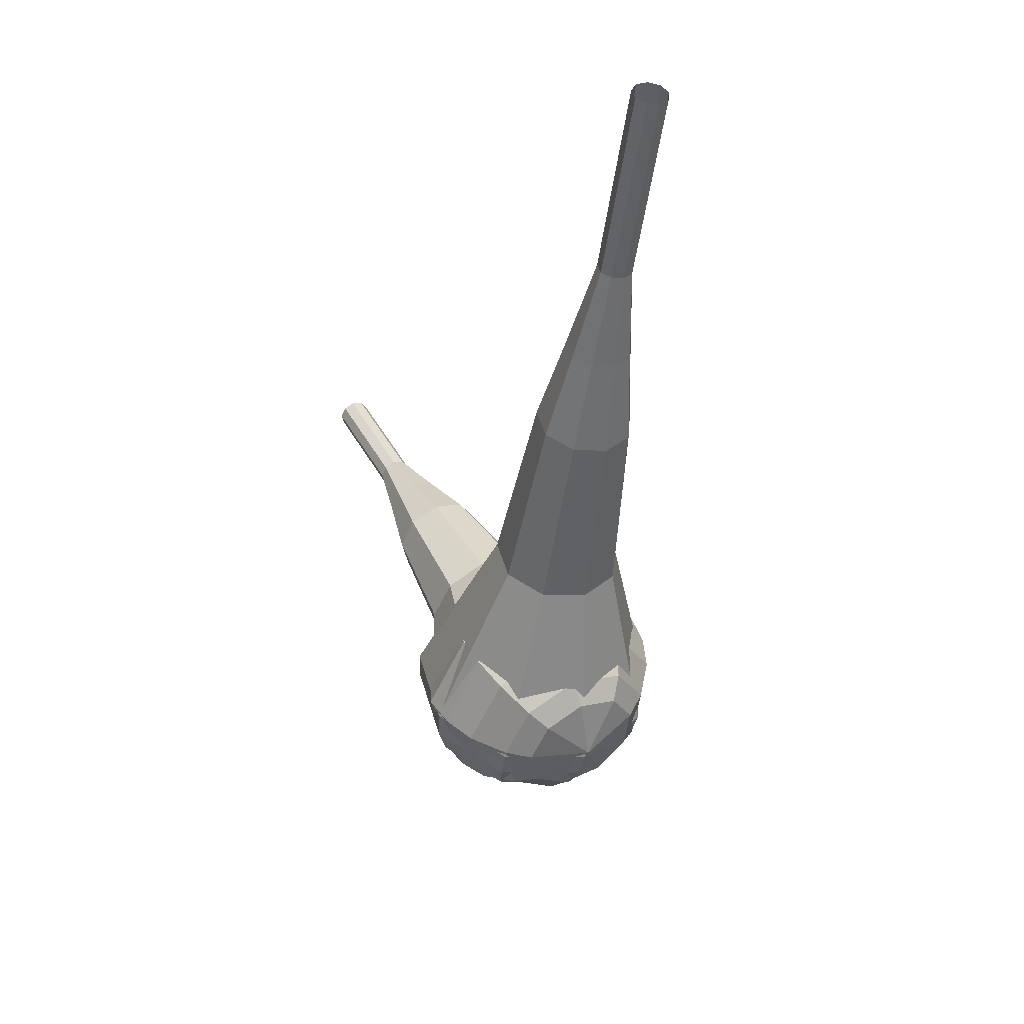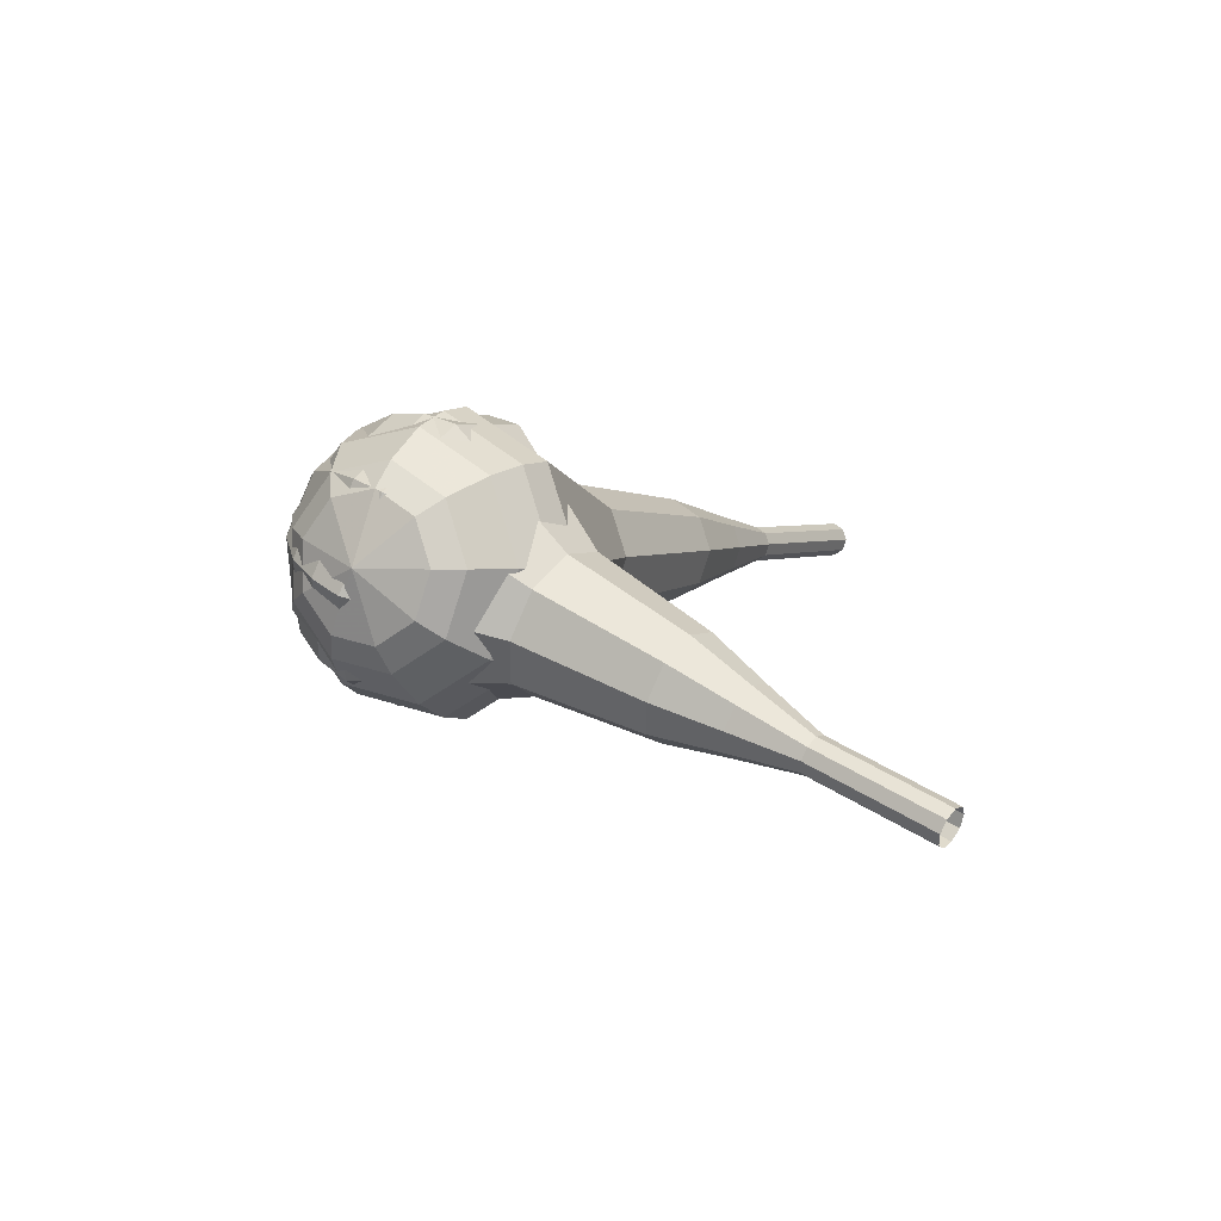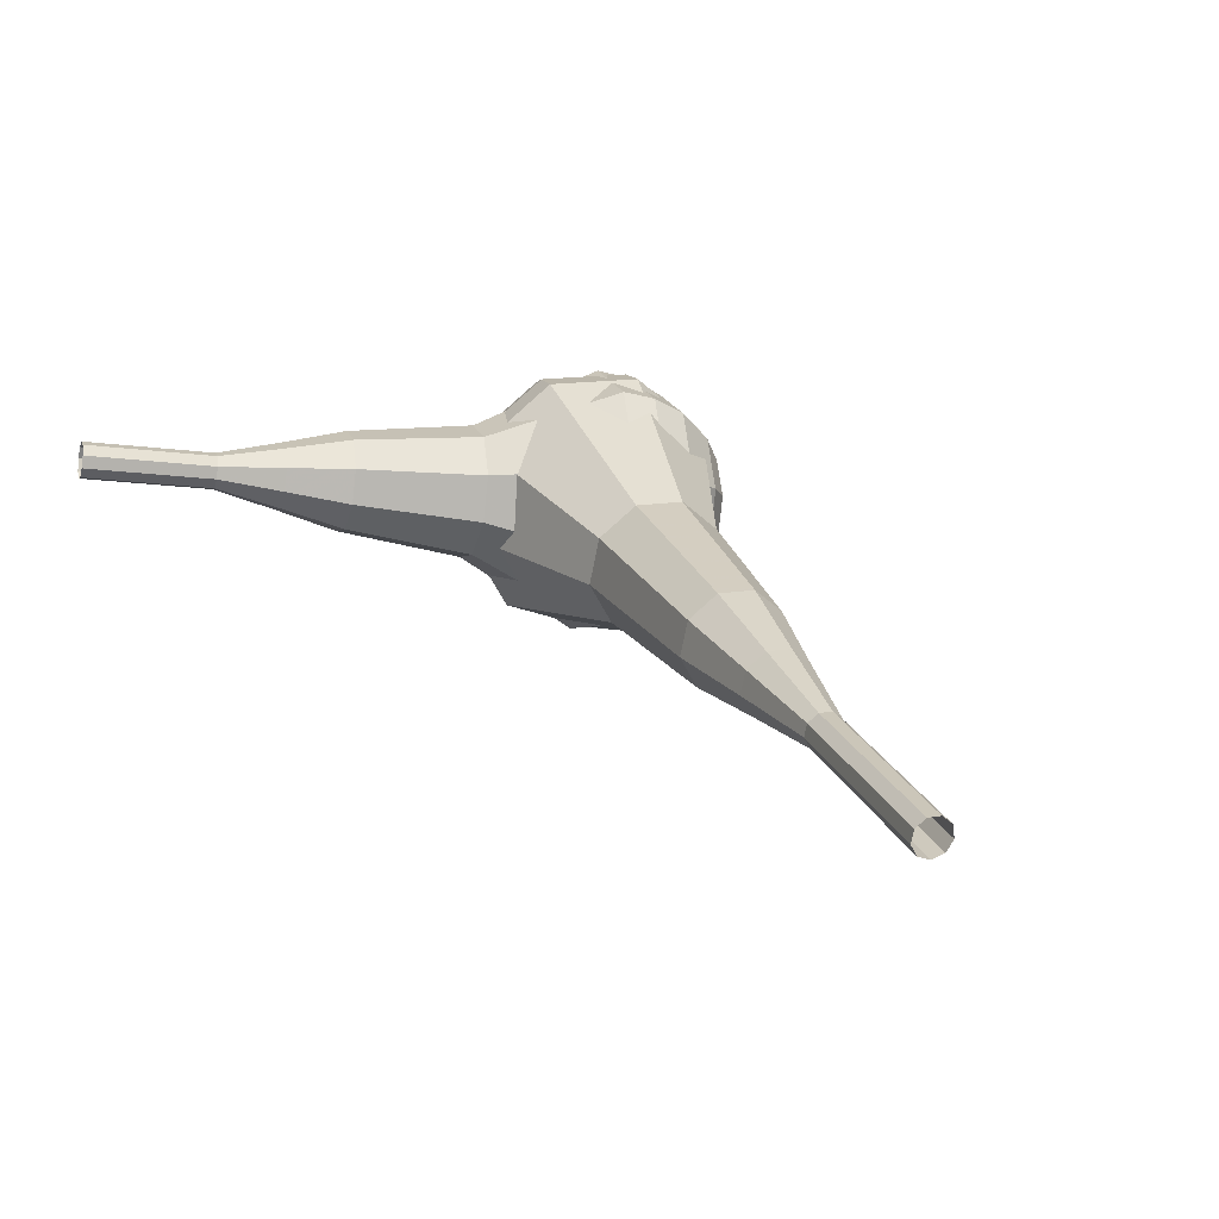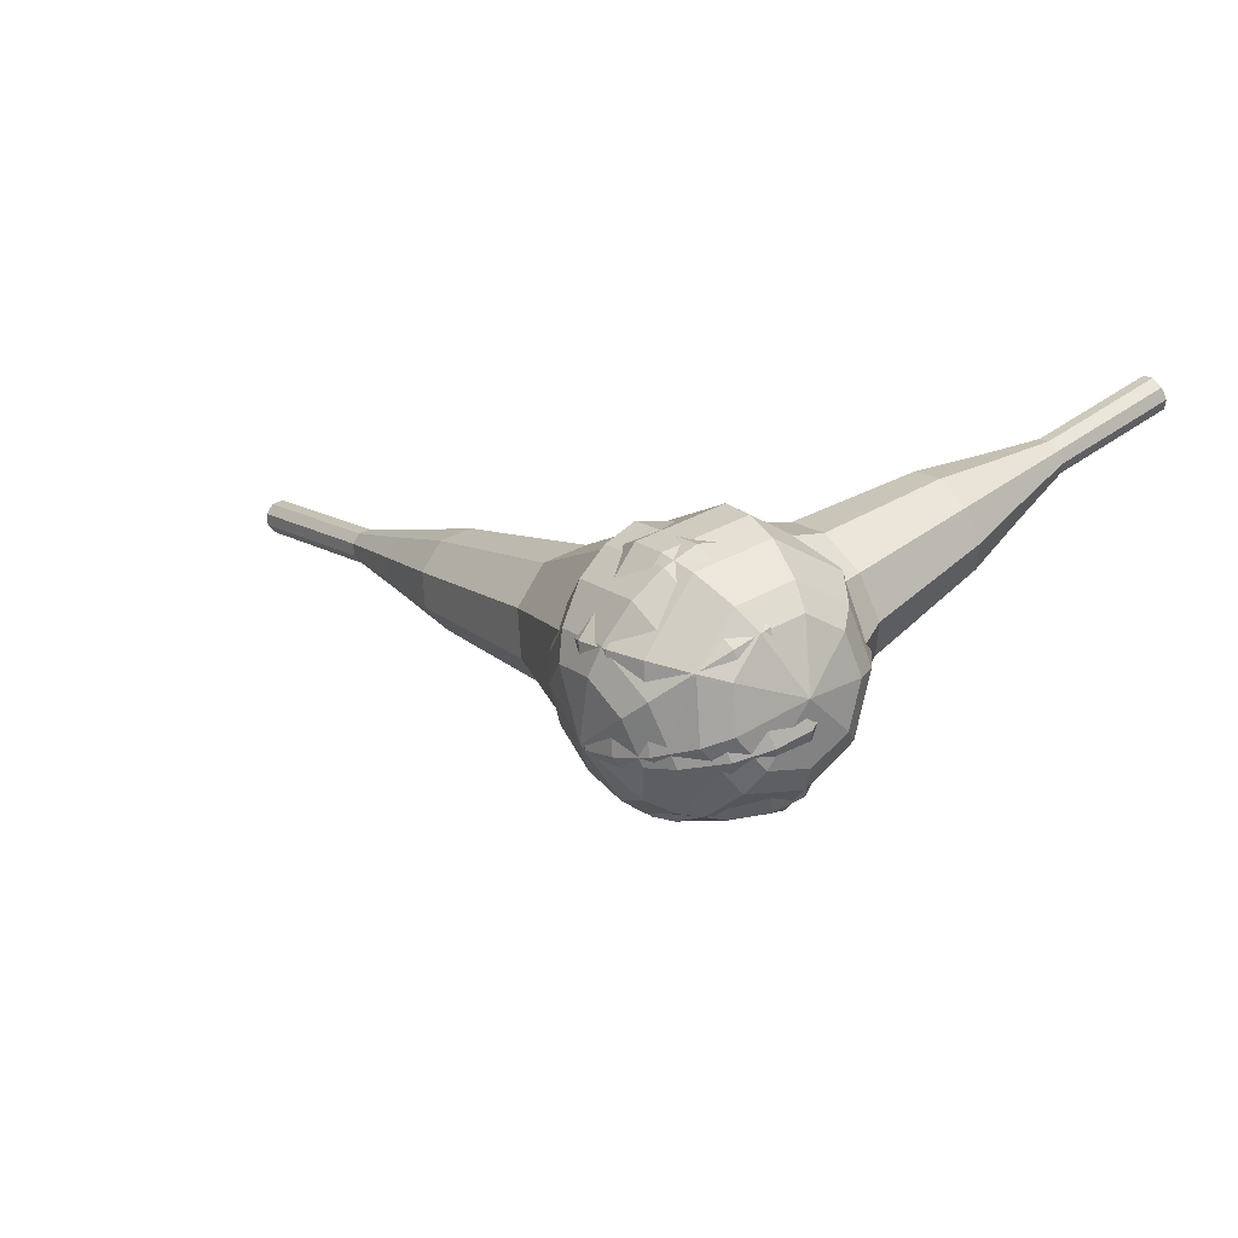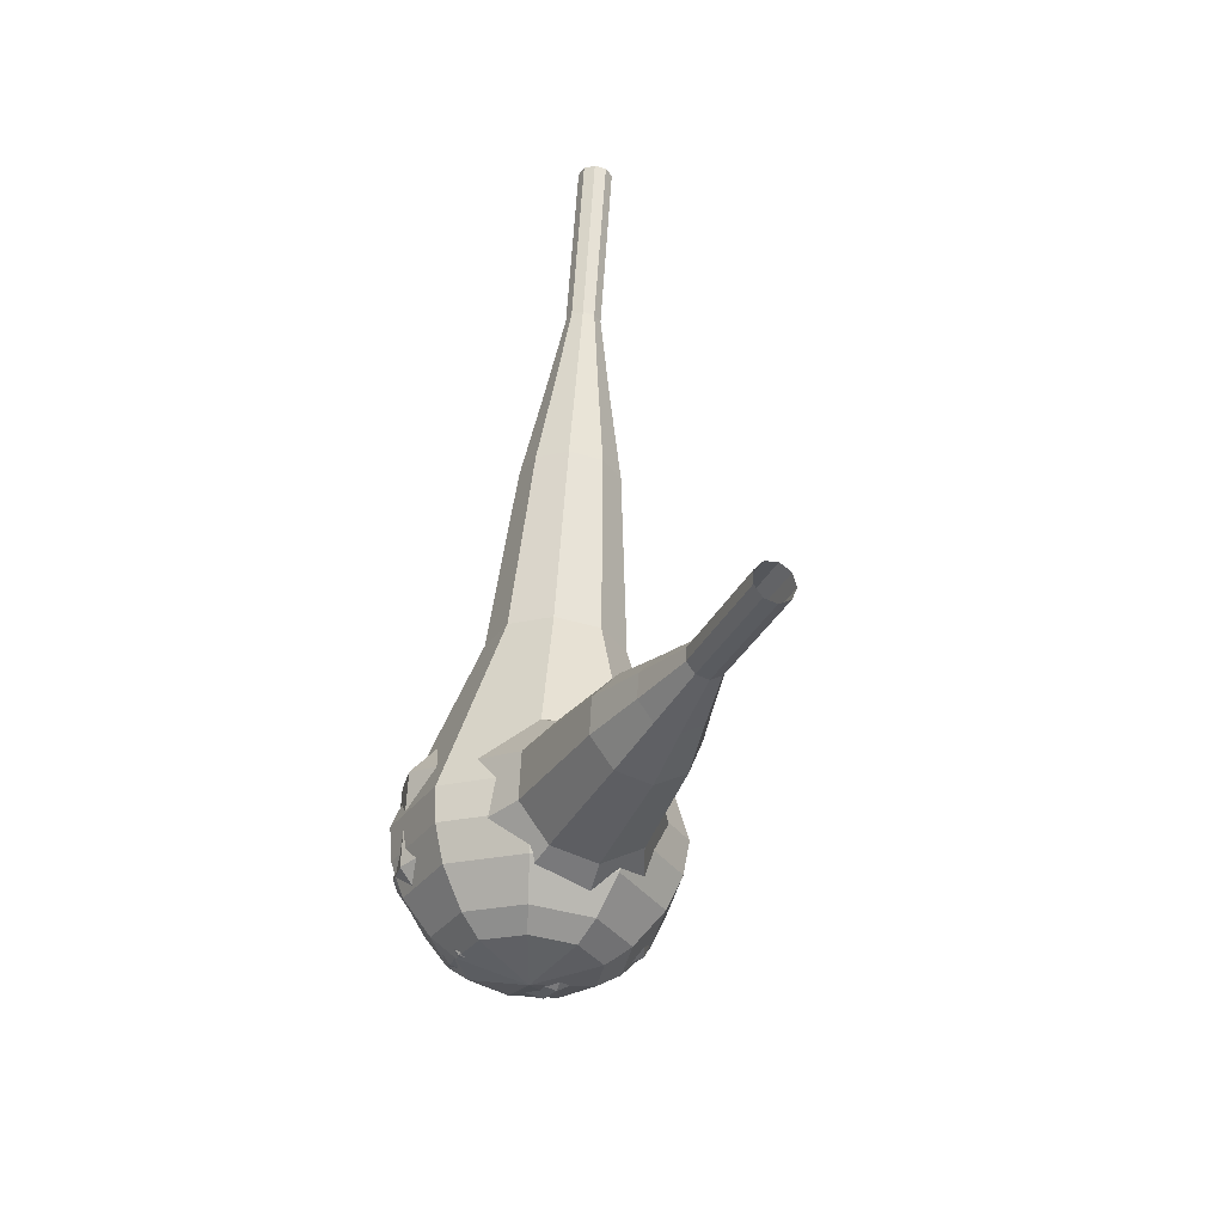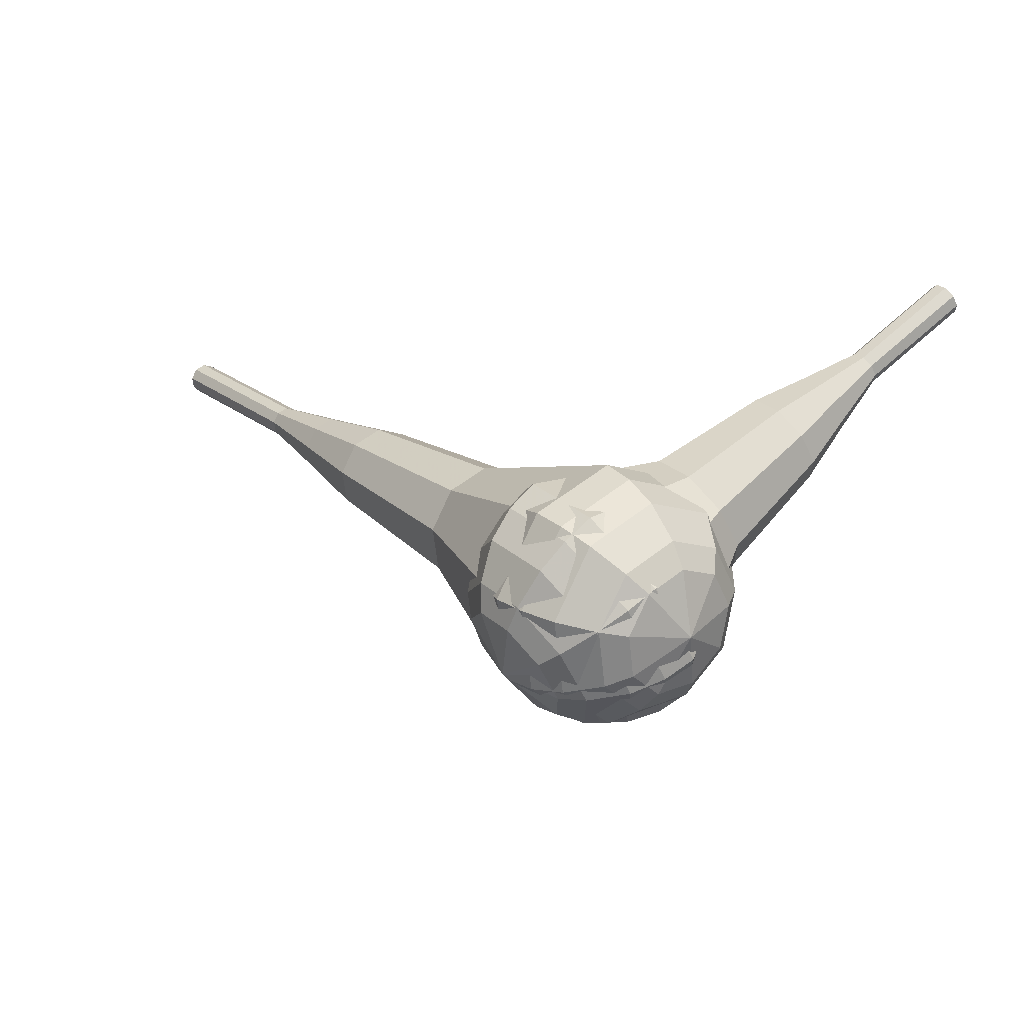
<metadata>
{"format":"obj","ext":"obj","renderer":"f3d","projection":"perspective","resolution":1024,"background":"white","views":[{"elev":-15.2,"azim":-135.9,"up":"+Y"},{"elev":40.2,"azim":88.6,"up":"+Z"},{"elev":-12.3,"azim":-148.5,"up":"+Z"},{"elev":51.7,"azim":13.1,"up":"+Z"},{"elev":26.6,"azim":56.4,"up":"+Y"},{"elev":64.4,"azim":8.0,"up":"+Z"}]}
</metadata>
<code>
g tube1
v 174.3 128.5 79.89
v 174.5 128.4 79.25
v 175 128 78.9
v 175.5 127.6 79.02
v 175.8 127.3 79.55
v 175.8 127.3 80.23
v 175.5 127.6 80.76
v 175 128 80.87
v 174.5 128.4 80.53
v 174.3 128.5 79.89
v 172.1 125.8 79.9
v 172.2 125.6 79.26
v 172.7 125.2 78.92
v 173.2 124.8 79.04
v 173.6 124.5 79.56
v 173.6 124.5 80.25
v 173.2 124.8 80.77
v 172.7 125.3 80.89
v 172.2 125.6 80.55
v 172.1 125.8 79.9
v 169.8 123 79.92
v 170 122.9 79.27
v 170.4 122.5 78.93
v 171 122.1 79.05
v 171.3 121.8 79.57
v 171.3 121.8 80.26
v 171 122.1 80.78
v 170.4 122.5 80.9
v 170 122.9 80.56
v 169.8 123 79.92
v 166.9 120.9 79.93
v 167.2 120.6 78.73
v 168.1 119.9 78.08
v 169 119.1 78.31
v 169.7 118.5 79.29
v 169.7 118.5 80.57
v 169 119.1 81.55
v 168.1 119.9 81.78
v 167.2 120.6 81.14
v 166.9 120.9 79.93
v 163.9 118.7 79.94
v 164.4 118.3 78.14
v 165.7 117.2 77.17
v 167.1 116 77.51
v 168.1 115.2 78.98
v 168.1 115.3 80.91
v 167.1 116 82.38
v 165.7 117.3 82.71
v 164.4 118.3 81.75
v 163.9 118.7 79.94
v 158.6 113.9 79.97
v 159.3 113.3 77.56
v 161 111.9 76.28
v 163 110.3 76.72
v 164.2 109.2 78.69
v 164.2 109.2 81.25
v 163 110.3 83.22
v 161 111.9 83.67
v 159.3 113.3 82.38
v 158.6 113.9 79.97
v 151.2 110.8 80
v 152.6 109.6 75.18
v 156 106.8 72.61
v 159.9 103.6 73.5
v 162.4 101.5 77.43
v 162.4 101.5 82.57
v 159.9 103.6 86.5
v 156 106.9 87.39
v 152.6 109.7 84.82
v 151.2 110.8 80
v 150.2 109.2 80.01
v 151.5 108.1 75.34
v 154.8 105.3 72.86
v 158.6 102.2 73.72
v 161.1 100.2 77.52
v 161.1 100.2 82.49
v 158.6 102.3 86.3
v 154.9 105.4 87.16
v 151.5 108.1 84.68
v 150.2 109.2 80.01
v 149.6 107.3 80.01
v 150.8 106.3 75.84
v 153.7 103.8 73.62
v 157.1 101 74.39
v 159.3 99.21 77.79
v 159.3 99.23 82.24
v 157.1 101.1 85.64
v 153.8 103.8 86.41
v 150.8 106.3 84.19
v 149.6 107.3 80.01
v 149.6 104.8 80.02
v 150.5 104.1 76.83
v 152.7 102.2 75.14
v 155.3 100.1 75.73
v 157 98.69 78.33
v 157 98.7 81.72
v 155.3 100.1 84.32
v 152.8 102.2 84.91
v 150.5 104.1 83.21
v 149.6 104.8 80.02
v 150 103.3 80.03
v 150.7 102.7 77.69
v 152.3 101.3 76.45
v 154.2 99.78 76.88
v 155.4 98.77 78.78
v 155.4 98.77 81.27
v 154.2 99.8 83.17
v 152.3 101.4 83.6
v 150.7 102.7 82.36
v 150 103.3 80.03
v 152.2 100.2 80.03
v 152.2 100.2 80.03
v 152.2 100.2 80.03
v 152.2 100.2 80.03
v 152.2 100.2 80.03
v 152.2 100.2 80.03
v 152.2 100.2 80.03
v 152.2 100.2 80.03
v 152.2 100.2 80.03
v 152.2 100.2 80.03
f 1 2 12
f 12 11 1
f 2 3 13
f 13 12 2
f 3 4 14
f 14 13 3
f 4 5 15
f 15 14 4
f 5 6 16
f 16 15 5
f 6 7 17
f 17 16 6
f 7 8 18
f 18 17 7
f 8 9 19
f 19 18 8
f 9 10 20
f 20 19 9
f 11 12 22
f 22 21 11
f 12 13 23
f 23 22 12
f 13 14 24
f 24 23 13
f 14 15 25
f 25 24 14
f 15 16 26
f 26 25 15
f 16 17 27
f 27 26 16
f 17 18 28
f 28 27 17
f 18 19 29
f 29 28 18
f 19 20 30
f 30 29 19
f 21 22 32
f 32 31 21
f 22 23 33
f 33 32 22
f 23 24 34
f 34 33 23
f 24 25 35
f 35 34 24
f 25 26 36
f 36 35 25
f 26 27 37
f 37 36 26
f 27 28 38
f 38 37 27
f 28 29 39
f 39 38 28
f 29 30 40
f 40 39 29
f 31 32 42
f 42 41 31
f 32 33 43
f 43 42 32
f 33 34 44
f 44 43 33
f 34 35 45
f 45 44 34
f 35 36 46
f 46 45 35
f 36 37 47
f 47 46 36
f 37 38 48
f 48 47 37
f 38 39 49
f 49 48 38
f 39 40 50
f 50 49 39
f 41 42 52
f 52 51 41
f 42 43 53
f 53 52 42
f 43 44 54
f 54 53 43
f 44 45 55
f 55 54 44
f 45 46 56
f 56 55 45
f 46 47 57
f 57 56 46
f 47 48 58
f 58 57 47
f 48 49 59
f 59 58 48
f 49 50 60
f 60 59 49
f 51 52 62
f 62 61 51
f 52 53 63
f 63 62 52
f 53 54 64
f 64 63 53
f 54 55 65
f 65 64 54
f 55 56 66
f 66 65 55
f 56 57 67
f 67 66 56
f 57 58 68
f 68 67 57
f 58 59 69
f 69 68 58
f 59 60 70
f 70 69 59
f 61 62 72
f 72 71 61
f 62 63 73
f 73 72 62
f 63 64 74
f 74 73 63
f 64 65 75
f 75 74 64
f 65 66 76
f 76 75 65
f 66 67 77
f 77 76 66
f 67 68 78
f 78 77 67
f 68 69 79
f 79 78 68
f 69 70 80
f 80 79 69
f 71 72 82
f 82 81 71
f 72 73 83
f 83 82 72
f 73 74 84
f 84 83 73
f 74 75 85
f 85 84 74
f 75 76 86
f 86 85 75
f 76 77 87
f 87 86 76
f 77 78 88
f 88 87 77
f 78 79 89
f 89 88 78
f 79 80 90
f 90 89 79
f 81 82 92
f 92 91 81
f 82 83 93
f 93 92 82
f 83 84 94
f 94 93 83
f 84 85 95
f 95 94 84
f 85 86 96
f 96 95 85
f 86 87 97
f 97 96 86
f 87 88 98
f 98 97 87
f 88 89 99
f 99 98 88
f 89 90 100
f 100 99 89
f 91 92 102
f 102 101 91
f 92 93 103
f 103 102 92
f 93 94 104
f 104 103 93
f 94 95 105
f 105 104 94
f 95 96 106
f 106 105 95
f 96 97 107
f 107 106 96
f 97 98 108
f 108 107 97
f 98 99 109
f 109 108 98
f 99 100 110
f 110 109 99
f 101 102 112
f 112 111 101
f 102 103 113
f 113 112 102
f 103 104 114
f 114 113 103
f 104 105 115
f 115 114 104
f 105 106 116
f 116 115 105
f 106 107 117
f 117 116 106
f 107 108 118
f 118 117 107
f 108 109 119
f 119 118 108
f 109 110 120
f 120 119 109
v 125.9 127.8 56.67
v 126.3 127.8 56.12
v 126.8 128.2 55.83
v 127.2 128.8 55.93
v 127.2 129.3 56.38
v 126.9 129.5 56.96
v 126.4 129.3 57.41
v 126 128.8 57.51
v 125.8 128.2 57.22
v 125.9 127.8 56.67
v 129.7 125 59.59
v 130.1 125 59.04
v 130.6 125.4 58.75
v 131 125.9 58.85
v 131 126.4 59.29
v 130.7 126.7 59.88
v 130.2 126.5 60.32
v 129.8 126 60.42
v 129.6 125.4 60.13
v 129.7 125 59.59
v 133.5 122.2 62.5
v 133.9 122.2 61.95
v 134.4 122.5 61.66
v 134.8 123.1 61.76
v 134.8 123.6 62.21
v 134.5 123.8 62.79
v 134.1 123.6 63.24
v 133.6 123.1 63.34
v 133.4 122.6 63.05
v 133.5 122.2 62.5
v 136.8 118.6 65.42
v 137.6 118.6 64.39
v 138.5 119.3 63.84
v 139.2 120.4 64.03
v 139.3 121.4 64.87
v 138.7 121.8 65.96
v 137.8 121.4 66.8
v 137 120.5 66.99
v 136.6 119.4 66.44
v 136.8 118.6 65.42
v 140.1 115.1 68.33
v 141.2 115 66.79
v 142.6 116.1 65.97
v 143.6 117.7 66.26
v 143.7 119.1 67.51
v 142.9 119.7 69.15
v 141.6 119.2 70.41
v 140.3 117.8 70.69
v 139.7 116.1 69.87
v 140.1 115.1 68.33
v 147.1 108.6 74.17
v 148.7 108.6 72.11
v 150.5 110 71.02
v 151.9 112.2 71.4
v 152 114.1 73.07
v 150.9 114.9 75.26
v 149.1 114.2 76.93
v 147.4 112.3 77.31
v 146.6 110.1 76.22
v 147.1 108.6 74.17
v 152.5 99.98 80
v 155.6 99.88 75.89
v 159.3 102.7 73.71
v 162 107 74.47
v 162.3 110.9 77.81
v 160.1 112.5 82.19
v 156.5 111 85.53
v 153.1 107.3 86.29
v 151.6 102.9 84.11
v 152.5 99.98 80
v 154 99.22 80.98
v 156.9 99.12 77
v 160.5 101.8 74.89
v 163.1 106 75.62
v 163.4 109.8 78.87
v 161.3 111.3 83.1
v 157.8 109.9 86.34
v 154.5 106.3 87.08
v 153 102 84.96
v 154 99.22 80.98
v 155.7 98.88 81.96
v 158.4 98.8 78.41
v 161.6 101.2 76.51
v 163.9 105 77.17
v 164.1 108.3 80.07
v 162.3 109.7 83.86
v 159.1 108.5 86.76
v 156.2 105.2 87.41
v 154.8 101.4 85.52
v 155.7 98.88 81.96
v 157.9 99.16 82.94
v 159.9 99.1 80.23
v 162.4 100.9 78.78
v 164.1 103.8 79.28
v 164.3 106.4 81.5
v 162.9 107.4 84.39
v 160.5 106.5 86.6
v 158.3 104 87.11
v 157.2 101.1 85.66
v 157.9 99.16 82.94
v 159.3 99.75 83.43
v 160.8 99.71 81.45
v 162.6 101 80.39
v 163.9 103.1 80.76
v 164 105 82.38
v 163 105.8 84.49
v 161.3 105.1 86.11
v 159.6 103.3 86.48
v 158.9 101.2 85.42
v 159.3 99.75 83.43
v 162.1 102.2 83.93
v 162.1 102.2 83.93
v 162.1 102.2 83.93
v 162.1 102.2 83.93
v 162.1 102.2 83.93
v 162.1 102.2 83.93
v 162.1 102.2 83.93
v 162.1 102.2 83.93
v 162.1 102.2 83.93
v 162.1 102.2 83.93
f 121 122 132
f 132 131 121
f 122 123 133
f 133 132 122
f 123 124 134
f 134 133 123
f 124 125 135
f 135 134 124
f 125 126 136
f 136 135 125
f 126 127 137
f 137 136 126
f 127 128 138
f 138 137 127
f 128 129 139
f 139 138 128
f 129 130 140
f 140 139 129
f 131 132 142
f 142 141 131
f 132 133 143
f 143 142 132
f 133 134 144
f 144 143 133
f 134 135 145
f 145 144 134
f 135 136 146
f 146 145 135
f 136 137 147
f 147 146 136
f 137 138 148
f 148 147 137
f 138 139 149
f 149 148 138
f 139 140 150
f 150 149 139
f 141 142 152
f 152 151 141
f 142 143 153
f 153 152 142
f 143 144 154
f 154 153 143
f 144 145 155
f 155 154 144
f 145 146 156
f 156 155 145
f 146 147 157
f 157 156 146
f 147 148 158
f 158 157 147
f 148 149 159
f 159 158 148
f 149 150 160
f 160 159 149
f 151 152 162
f 162 161 151
f 152 153 163
f 163 162 152
f 153 154 164
f 164 163 153
f 154 155 165
f 165 164 154
f 155 156 166
f 166 165 155
f 156 157 167
f 167 166 156
f 157 158 168
f 168 167 157
f 158 159 169
f 169 168 158
f 159 160 170
f 170 169 159
f 161 162 172
f 172 171 161
f 162 163 173
f 173 172 162
f 163 164 174
f 174 173 163
f 164 165 175
f 175 174 164
f 165 166 176
f 176 175 165
f 166 167 177
f 177 176 166
f 167 168 178
f 178 177 167
f 168 169 179
f 179 178 168
f 169 170 180
f 180 179 169
f 171 172 182
f 182 181 171
f 172 173 183
f 183 182 172
f 173 174 184
f 184 183 173
f 174 175 185
f 185 184 174
f 175 176 186
f 186 185 175
f 176 177 187
f 187 186 176
f 177 178 188
f 188 187 177
f 178 179 189
f 189 188 178
f 179 180 190
f 190 189 179
f 181 182 192
f 192 191 181
f 182 183 193
f 193 192 182
f 183 184 194
f 194 193 183
f 184 185 195
f 195 194 184
f 185 186 196
f 196 195 185
f 186 187 197
f 197 196 186
f 187 188 198
f 198 197 187
f 188 189 199
f 199 198 188
f 189 190 200
f 200 199 189
f 191 192 202
f 202 201 191
f 192 193 203
f 203 202 192
f 193 194 204
f 204 203 193
f 194 195 205
f 205 204 194
f 195 196 206
f 206 205 195
f 196 197 207
f 207 206 196
f 197 198 208
f 208 207 197
f 198 199 209
f 209 208 198
f 199 200 210
f 210 209 199
f 201 202 212
f 212 211 201
f 202 203 213
f 213 212 202
f 203 204 214
f 214 213 203
f 204 205 215
f 215 214 204
f 205 206 216
f 216 215 205
f 206 207 217
f 217 216 206
f 207 208 218
f 218 217 207
f 208 209 219
f 219 218 208
f 209 210 220
f 220 219 209
f 211 212 222
f 222 221 211
f 212 213 223
f 223 222 212
f 213 214 224
f 224 223 213
f 214 215 225
f 225 224 214
f 215 216 226
f 226 225 215
f 216 217 227
f 227 226 216
f 217 218 228
f 228 227 217
f 218 219 229
f 229 228 218
f 219 220 230
f 230 229 219
f 221 222 232
f 232 231 221
f 222 223 233
f 233 232 222
f 223 224 234
f 234 233 223
f 224 225 235
f 235 234 224
f 225 226 236
f 236 235 225
f 226 227 237
f 237 236 226
f 227 228 238
f 238 237 227
f 228 229 239
f 239 238 228
f 229 230 240
f 240 239 229
g

</code>
